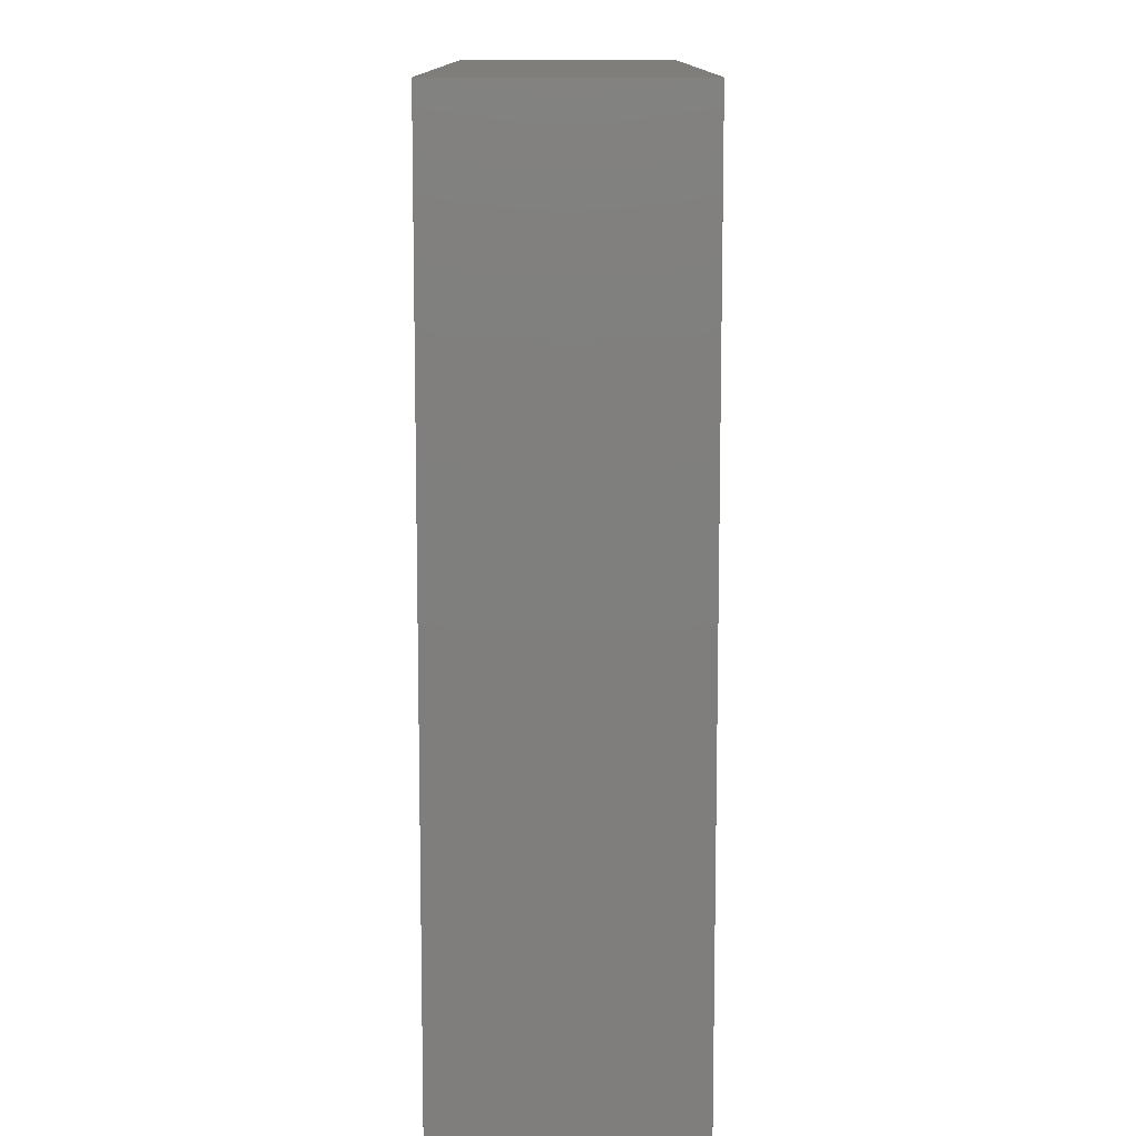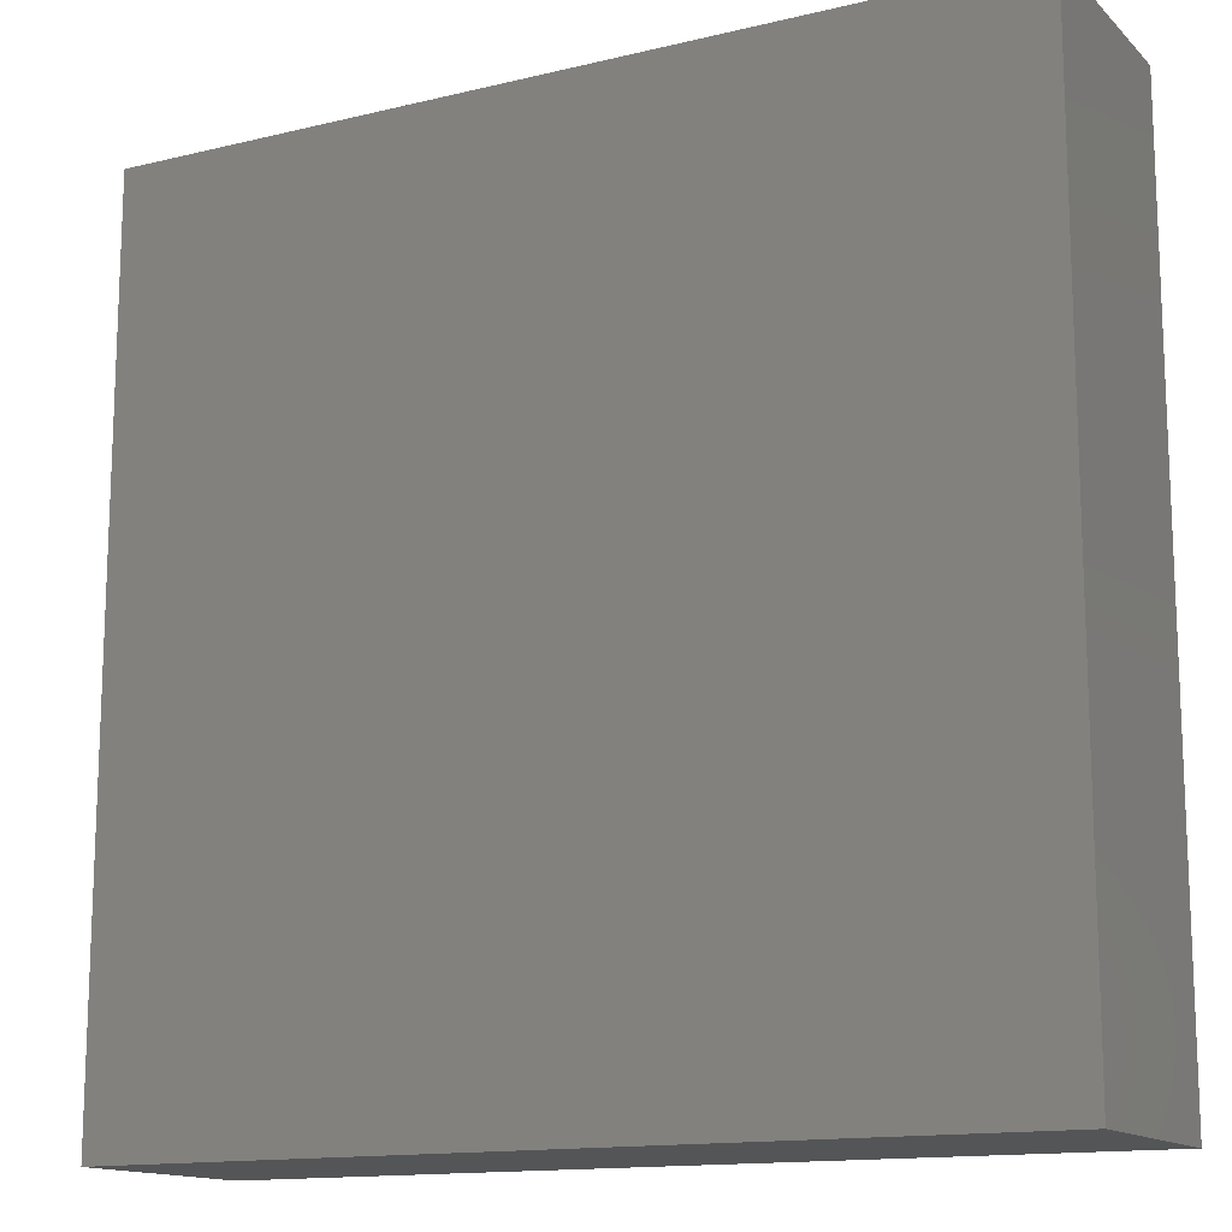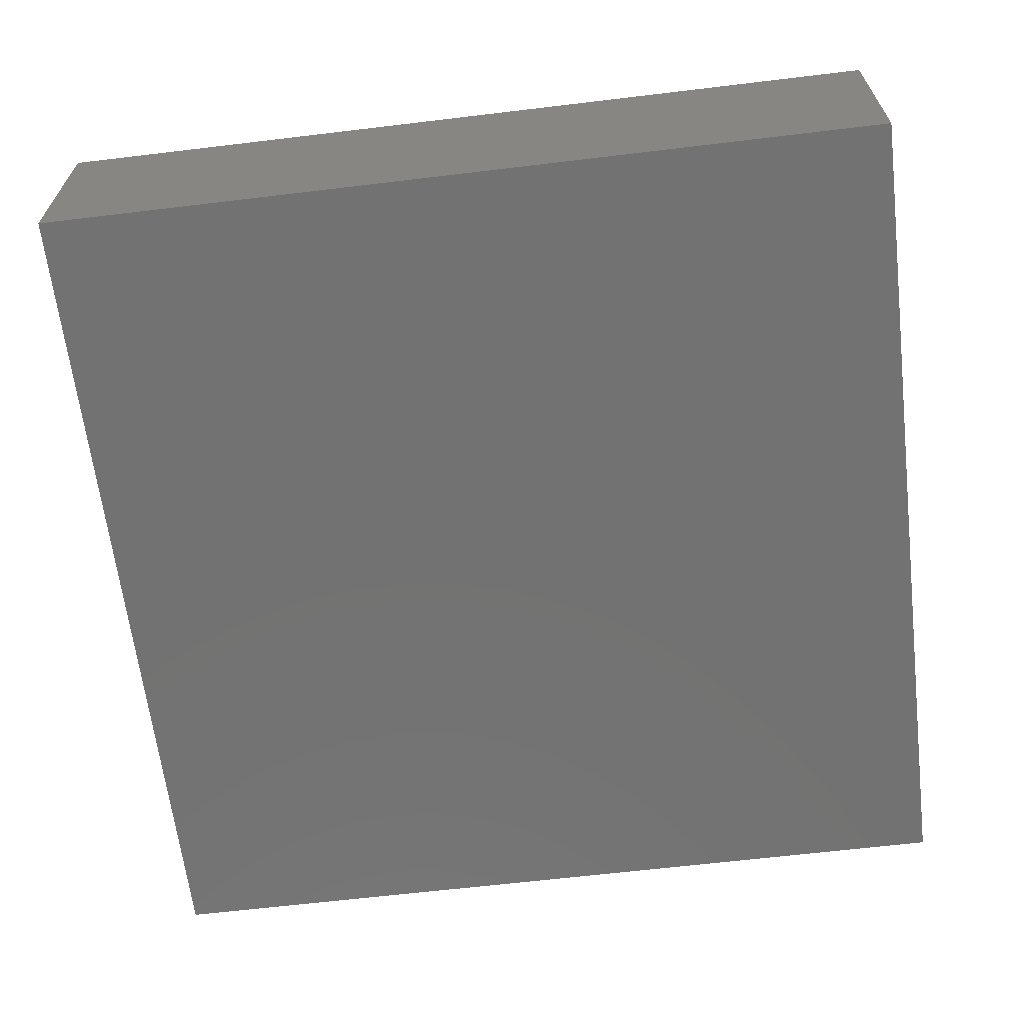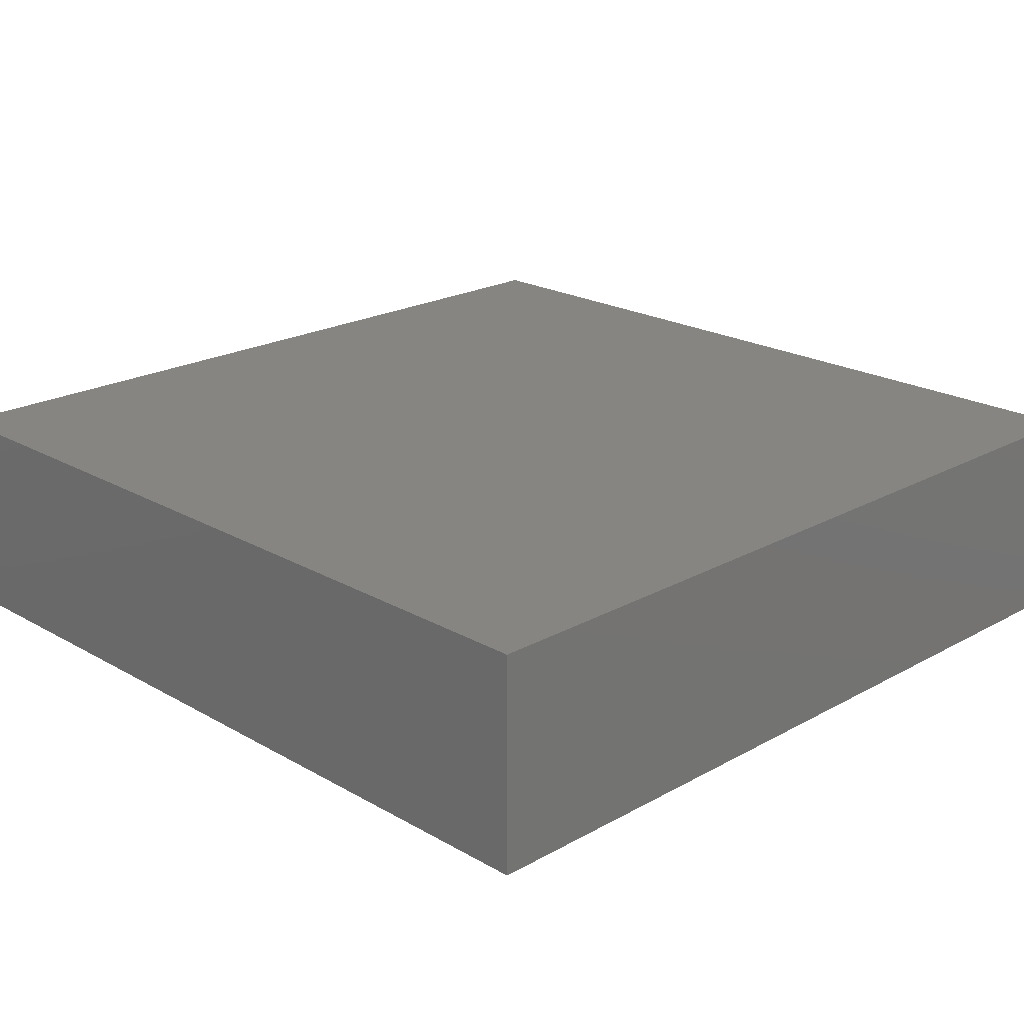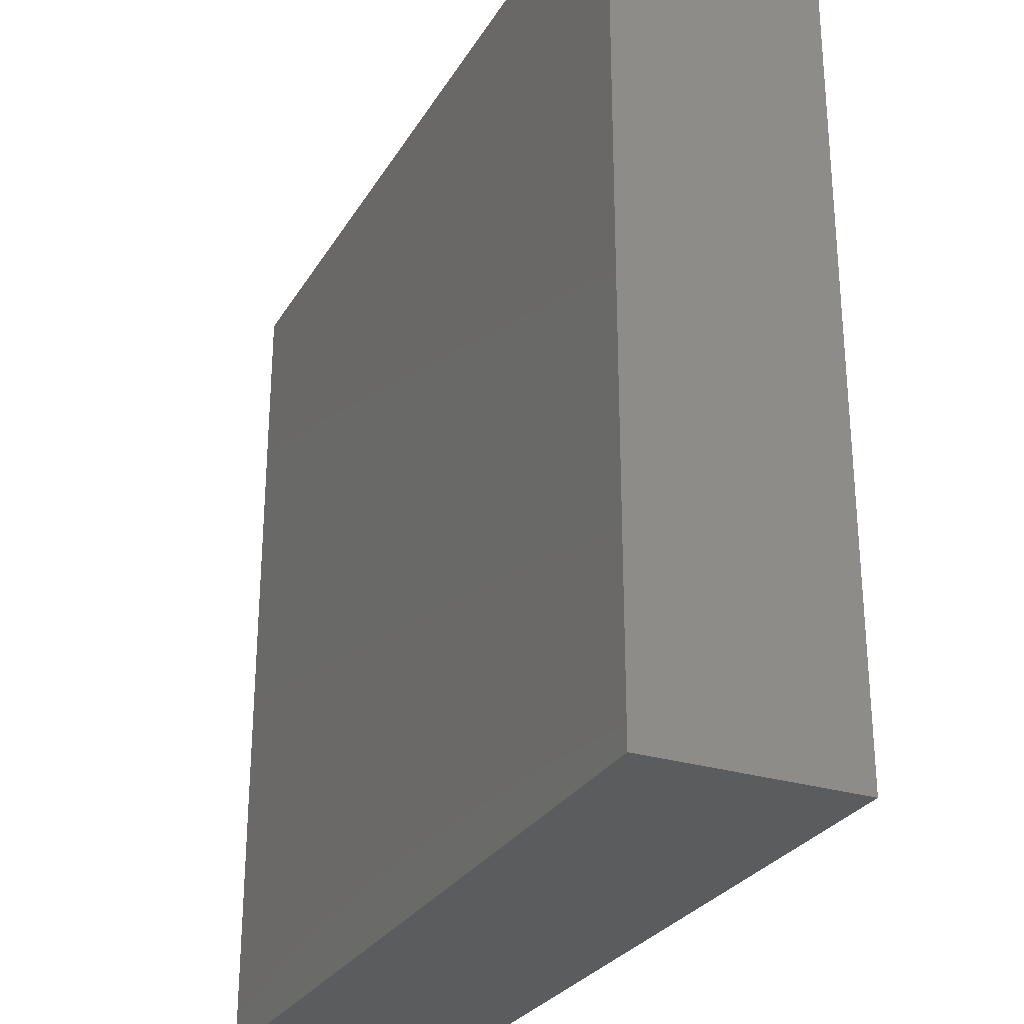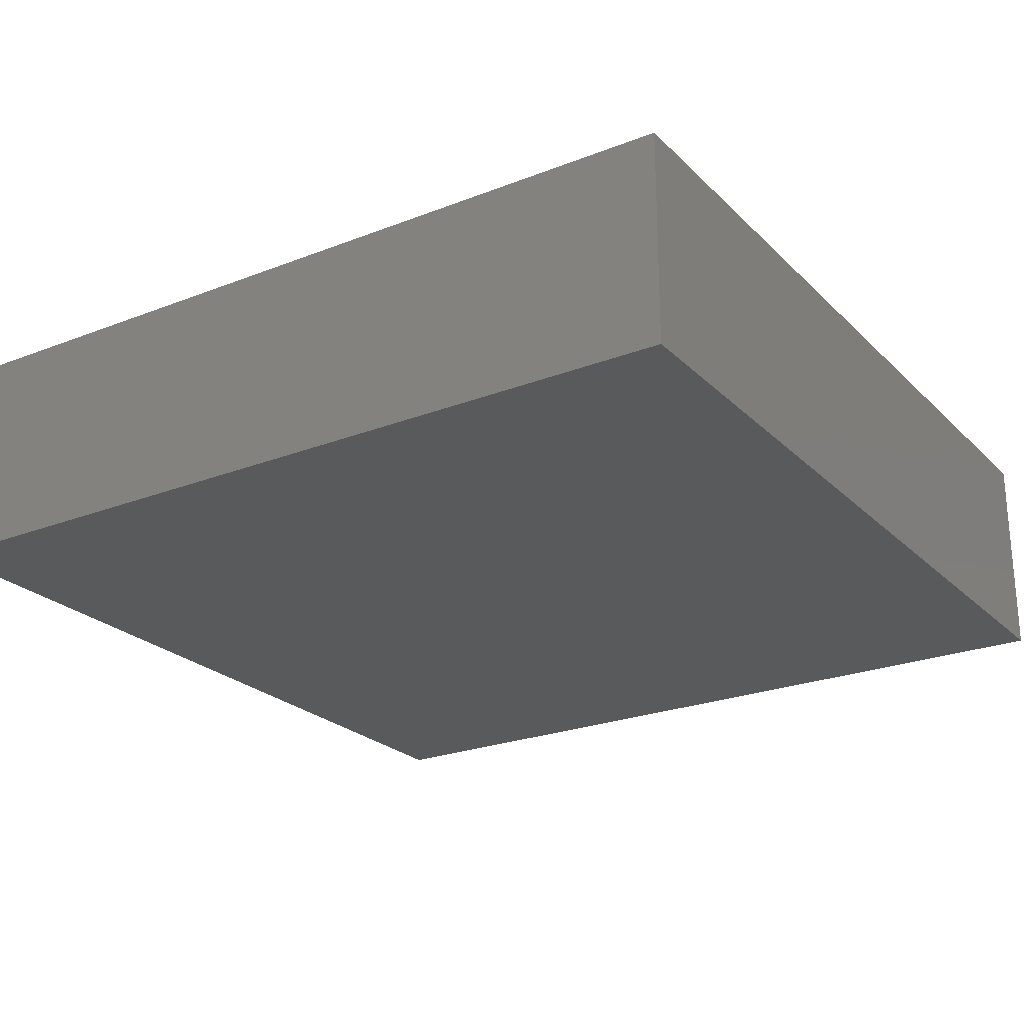
<metadata>
{"format":"stl","ext":"stl","renderer":"f3d","projection":"perspective","resolution":1024,"background":"white","views":[{"elev":11.3,"azim":-90.0,"up":"+Y"},{"elev":-14.1,"azim":-152.0,"up":"+Y"},{"elev":-64.3,"azim":-173.1,"up":"+Z"},{"elev":21.3,"azim":135.4,"up":"+Z"},{"elev":-28.0,"azim":-115.0,"up":"+Y"},{"elev":-24.0,"azim":-57.1,"up":"+Z"}]}
</metadata>
<code>
# stl→obj: 8 verts, 12 faces
v 40 40 0
v 0 0 0
v 0 40 0
v 40 0 0
v 40 0 10
v 0 40 10
v 0 0 10
v 40 40 10
f 1 2 3
f 2 1 4
f 5 6 7
f 6 5 8
f 5 2 4
f 2 5 7
f 6 1 3
f 1 6 8
f 6 2 7
f 2 6 3
f 1 5 4
f 5 1 8

</code>
